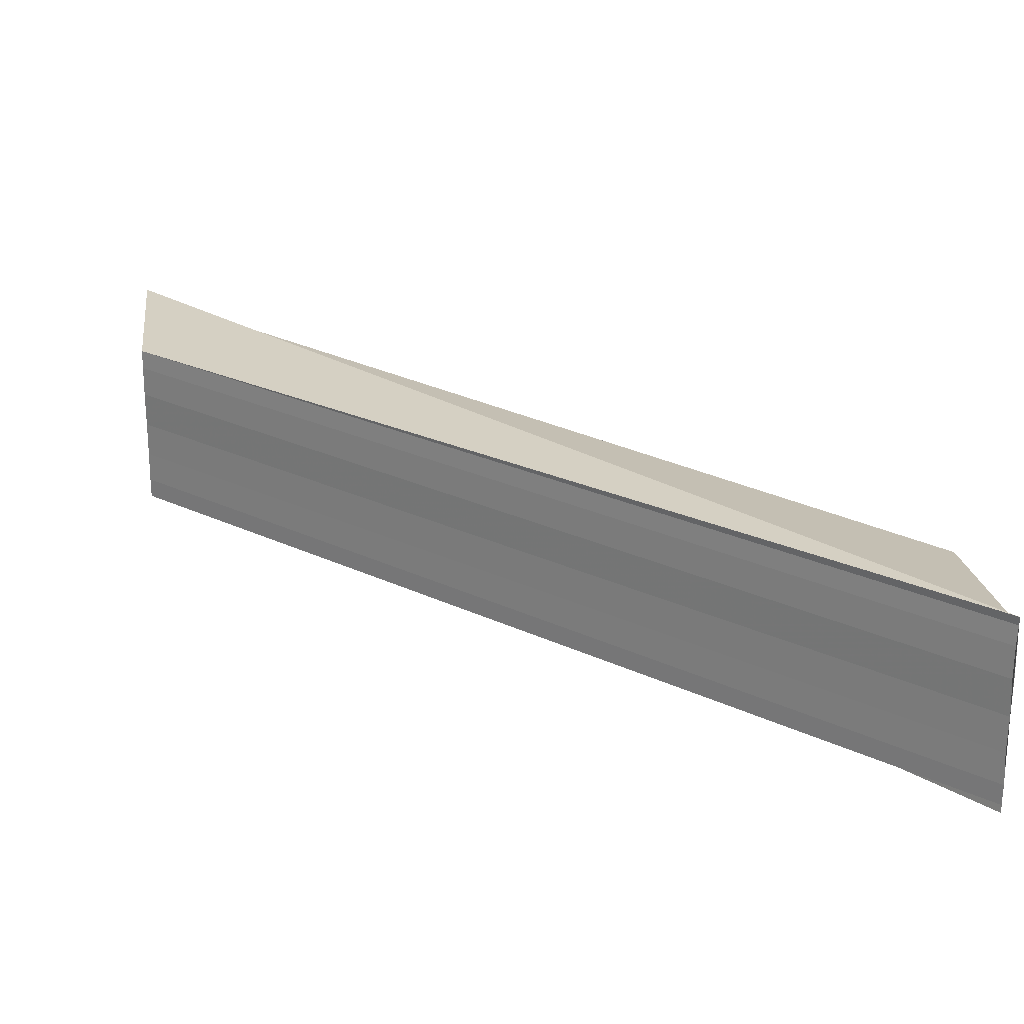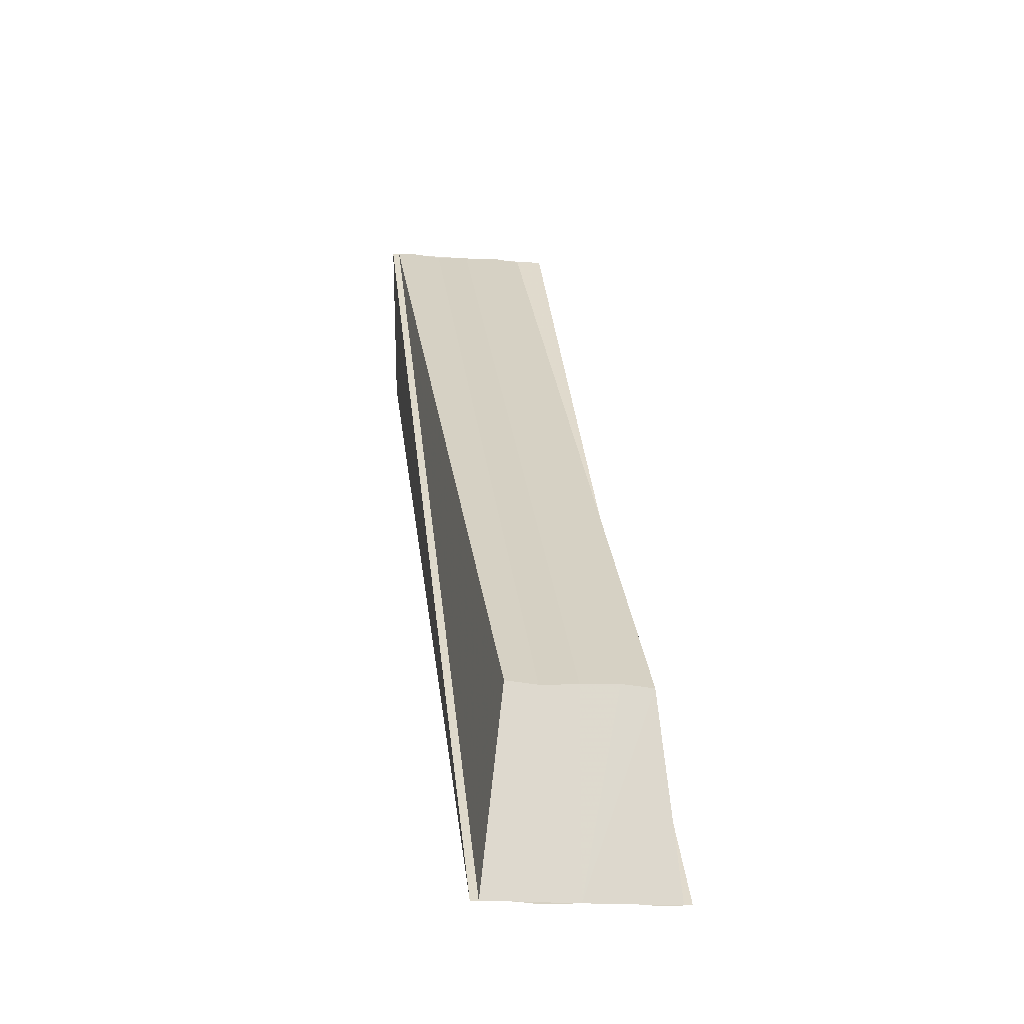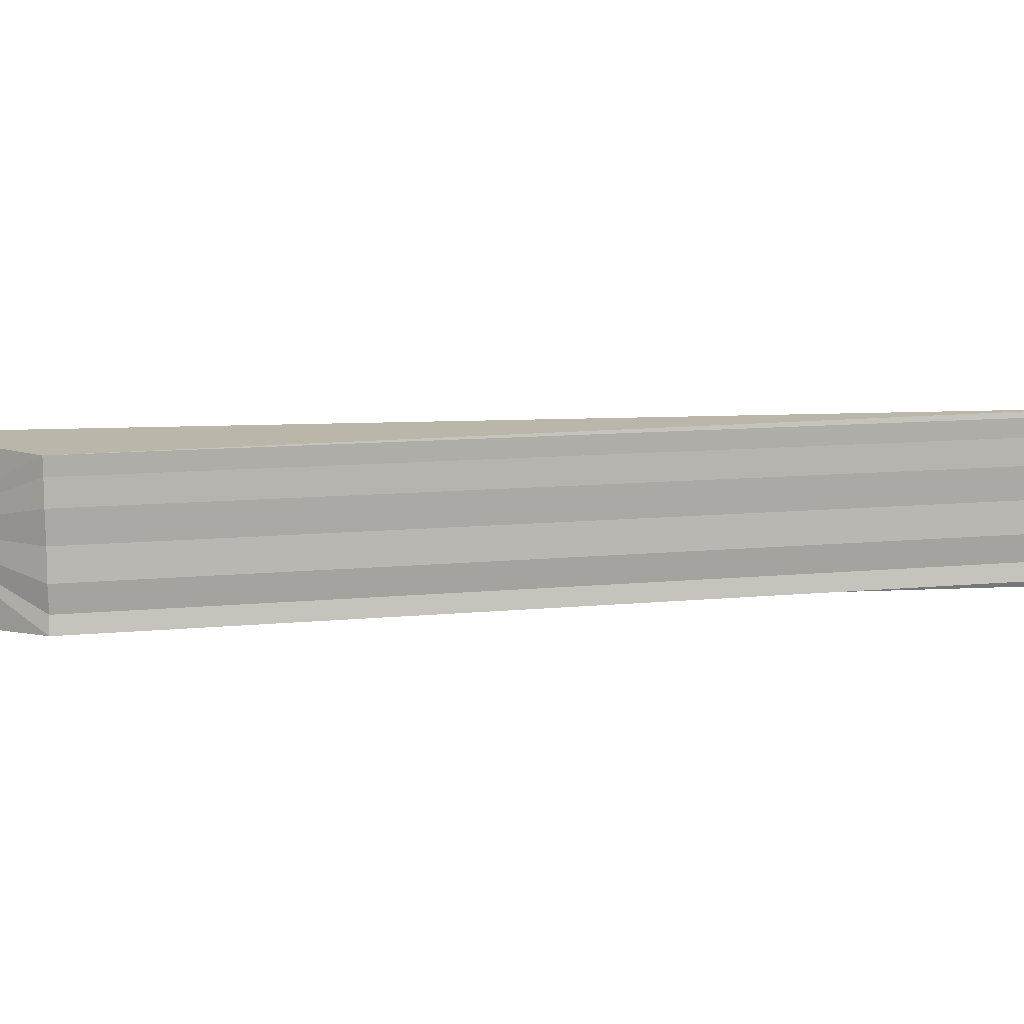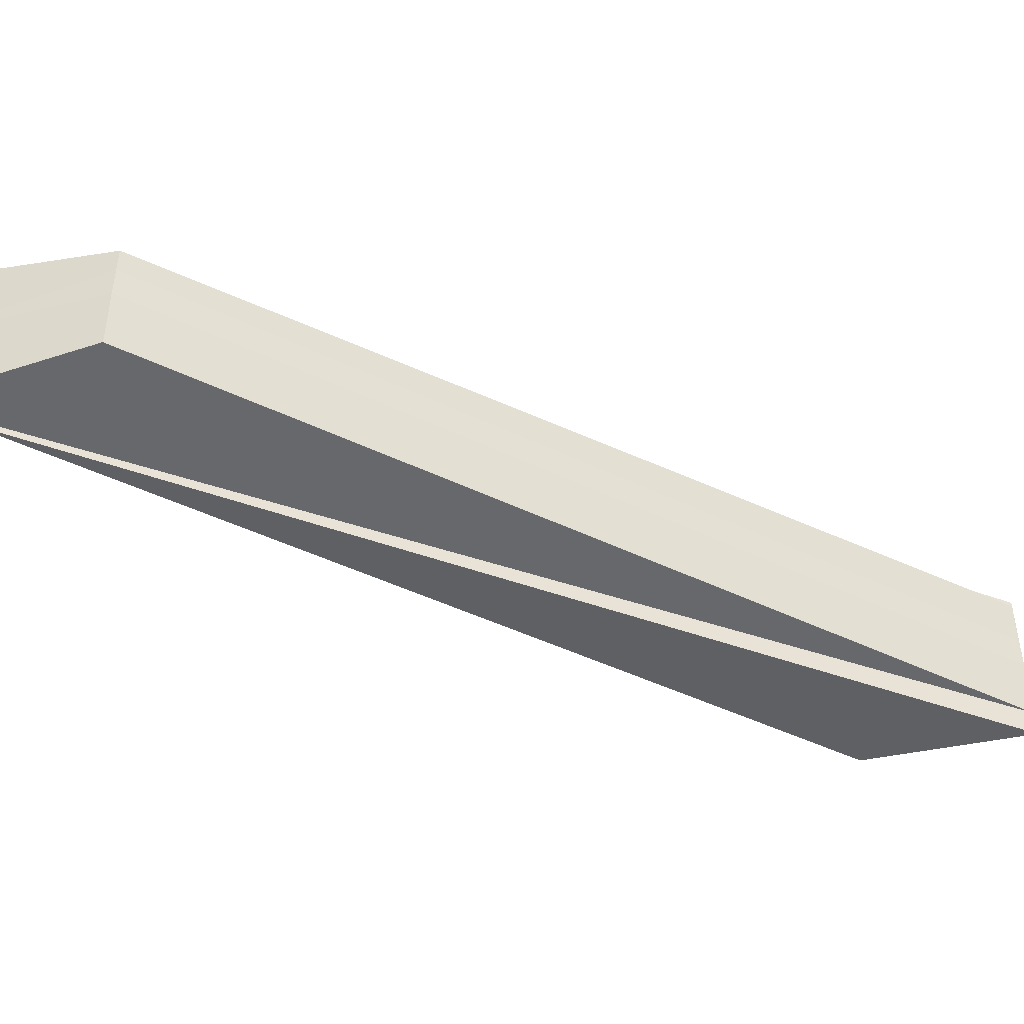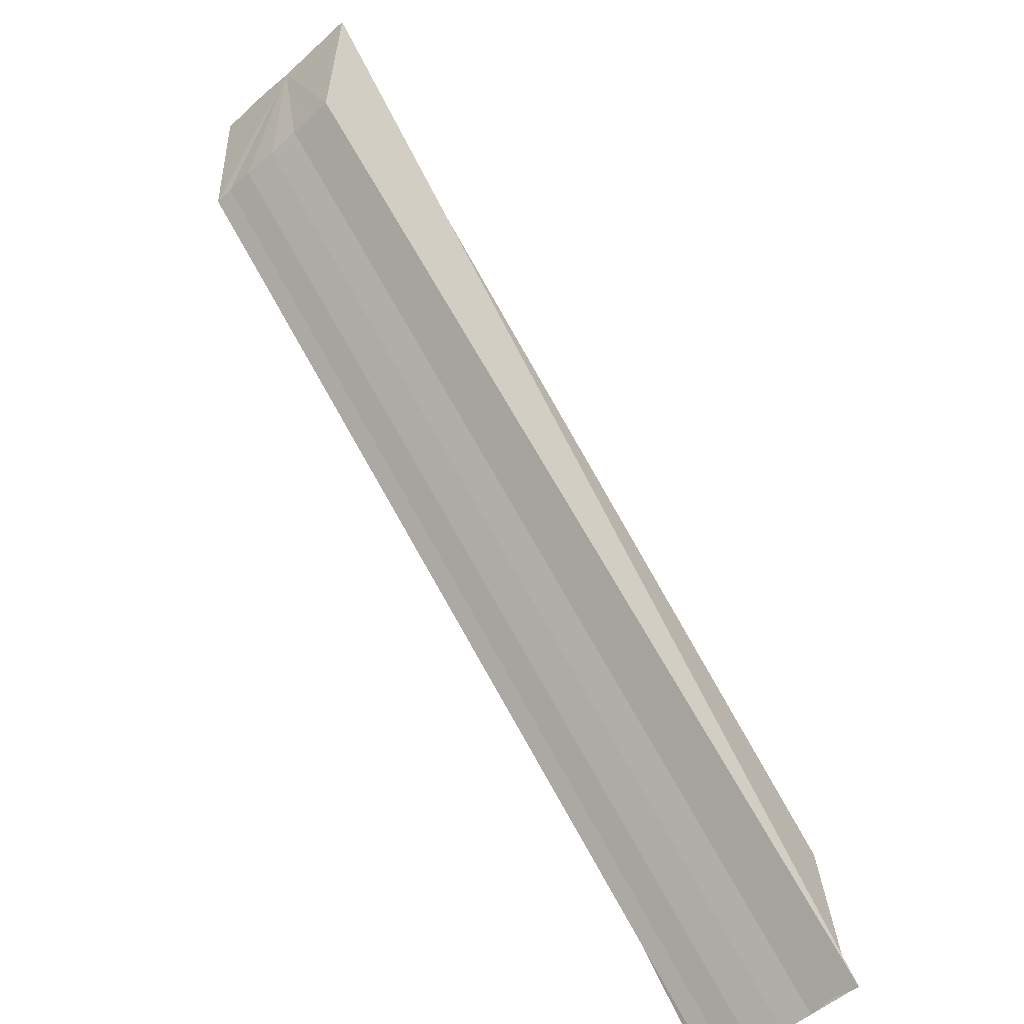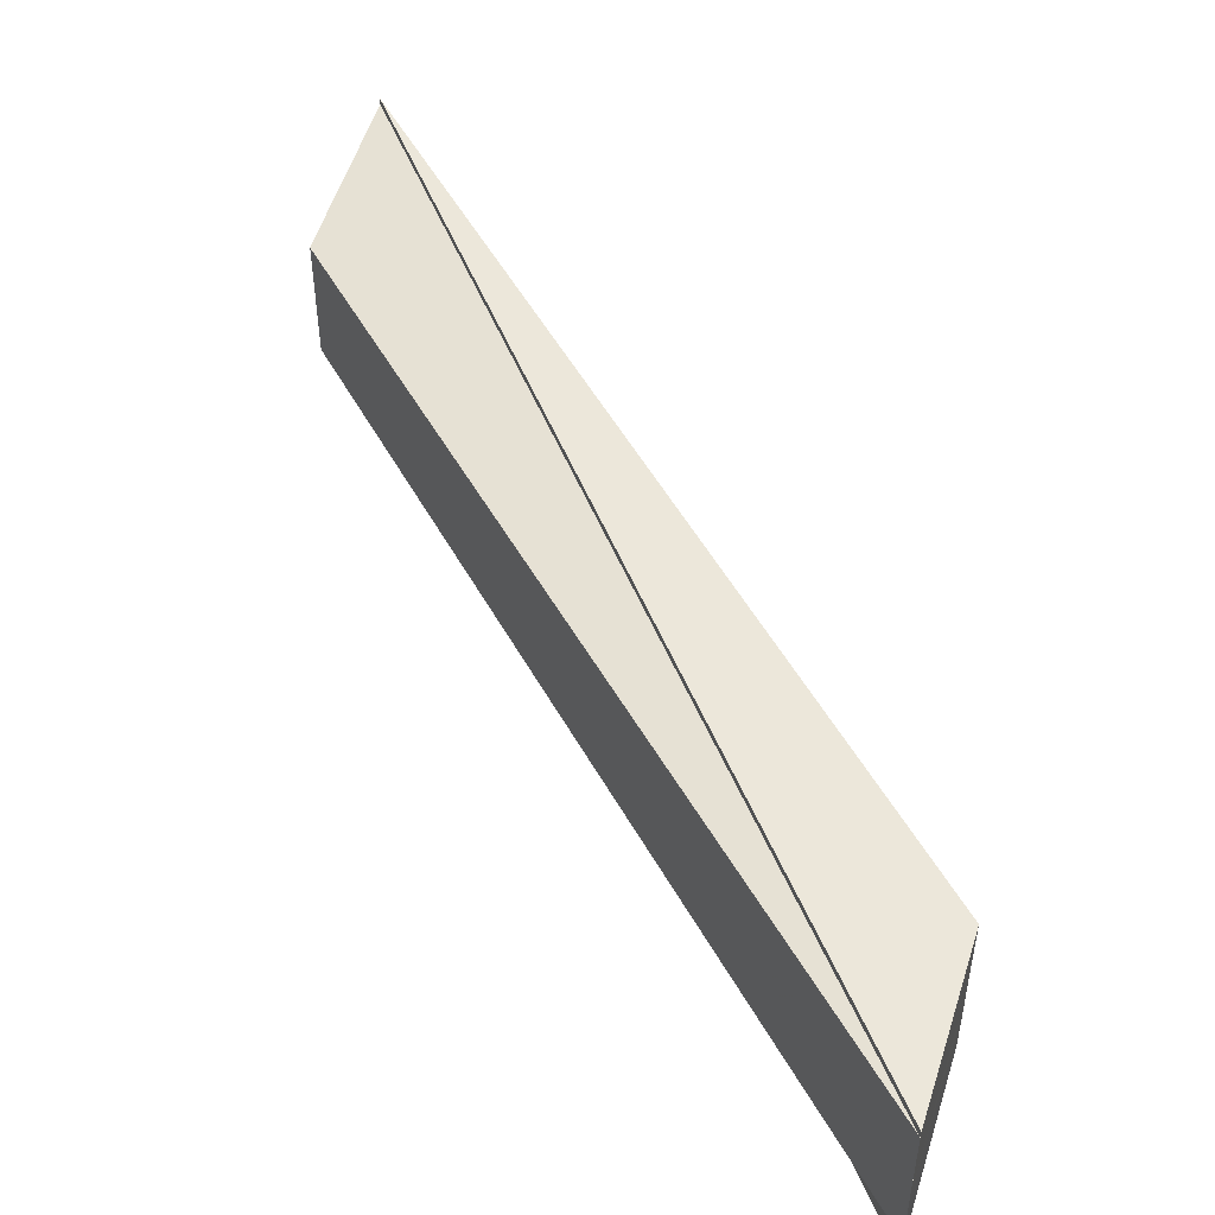
<metadata>
{"format":"obj","ext":"obj","renderer":"f3d","projection":"perspective","resolution":1024,"background":"white","views":[{"elev":23.8,"azim":-5.9,"up":"+Z"},{"elev":-18.7,"azim":81.1,"up":"+Y"},{"elev":10.9,"azim":-58.6,"up":"+Z"},{"elev":-44.3,"azim":105.5,"up":"+Z"},{"elev":-52.2,"azim":-46.1,"up":"+Y"},{"elev":49.7,"azim":-162.7,"up":"+Z"}]}
</metadata>
<code>
o 31709
v 2175 1876 10.92
v 2175 1876 10.92
v 2175 1876 10.92
v 2175 1876 10.92
v 2175 1876 10.92
v 2175 1876 10.92
v 2175 1876 10.92
v 2175 1876 10.92
v 2175 1876 10.92
v 2175 1876 10.92
v 2175 1876 10.92
v 2175 1876 10.92
v 2175 1876 10.93
v 2175 1876 10.93
v 2175 1876 10.93
v 2175 1876 10.93
v 2175 1876 10.92
v 2175 1876 10.92
v 2175 1876 10.92
v 2175 1876 10.92
v 2175 1876 10.92
v 2175 1876 10.92
v 2175 1876 10.92
v 2175 1876 10.93
v 2175 1876 10.93
v 2175 1876 10.93
v 2175 1876 10.93
v 2175 1876 10.93
v 2175 1876 10.93
v 2175 1876 10.93
v 2175 1876 10.93
v 2175 1876 10.93
v 2175 1876 10.93
v 2175 1876 10.93
v 2175 1876 10.93
v 2175 1876 10.93
v 2175 1876 10.93
v 2175 1876 10.93
v 2175 1876 10.92
v 2175 1876 10.92
v 2175 1876 10.93
v 2175 1876 10.92
v 2175 1876 10.93
v 2175 1876 10.92
v 2175 1876 10.93
v 2175 1876 10.93
v 2175 1876 10.93
v 2175 1876 10.93
v 2175 1876 10.93
v 2175 1876 10.93
v 2175 1876 10.93
v 2175 1876 10.93
v 2175 1876 10.93
v 2175 1876 10.93
v 2175 1876 10.93
v 2175 1876 10.93
v 2175 1876 10.93
v 2175 1876 10.93
f 1 2 3
f 4 2 5
f 6 2 7
f 8 9 10
f 11 9 12
f 9 13 12
f 14 11 12
f 12 13 15
f 14 12 15
f 13 16 15
f 14 17 18
f 19 20 17
f 21 22 19
f 22 23 19
f 14 24 25
f 26 27 24
f 28 27 29
f 30 26 31
f 14 32 33
f 32 34 33
f 35 34 32
f 36 35 32
f 14 36 32
f 37 35 36
f 38 37 36
f 14 38 36
f 16 37 38
f 14 15 38
f 15 16 38
f 16 39 40
f 41 40 42
f 14 43 41
f 43 44 41
f 16 44 43
f 45 43 14
f 16 43 45
f 46 45 14
f 16 47 48
f 49 48 50
f 16 45 51
f 51 45 46
f 16 51 52
f 53 51 46
f 52 51 53
f 54 55 53
f 56 57 58

</code>
